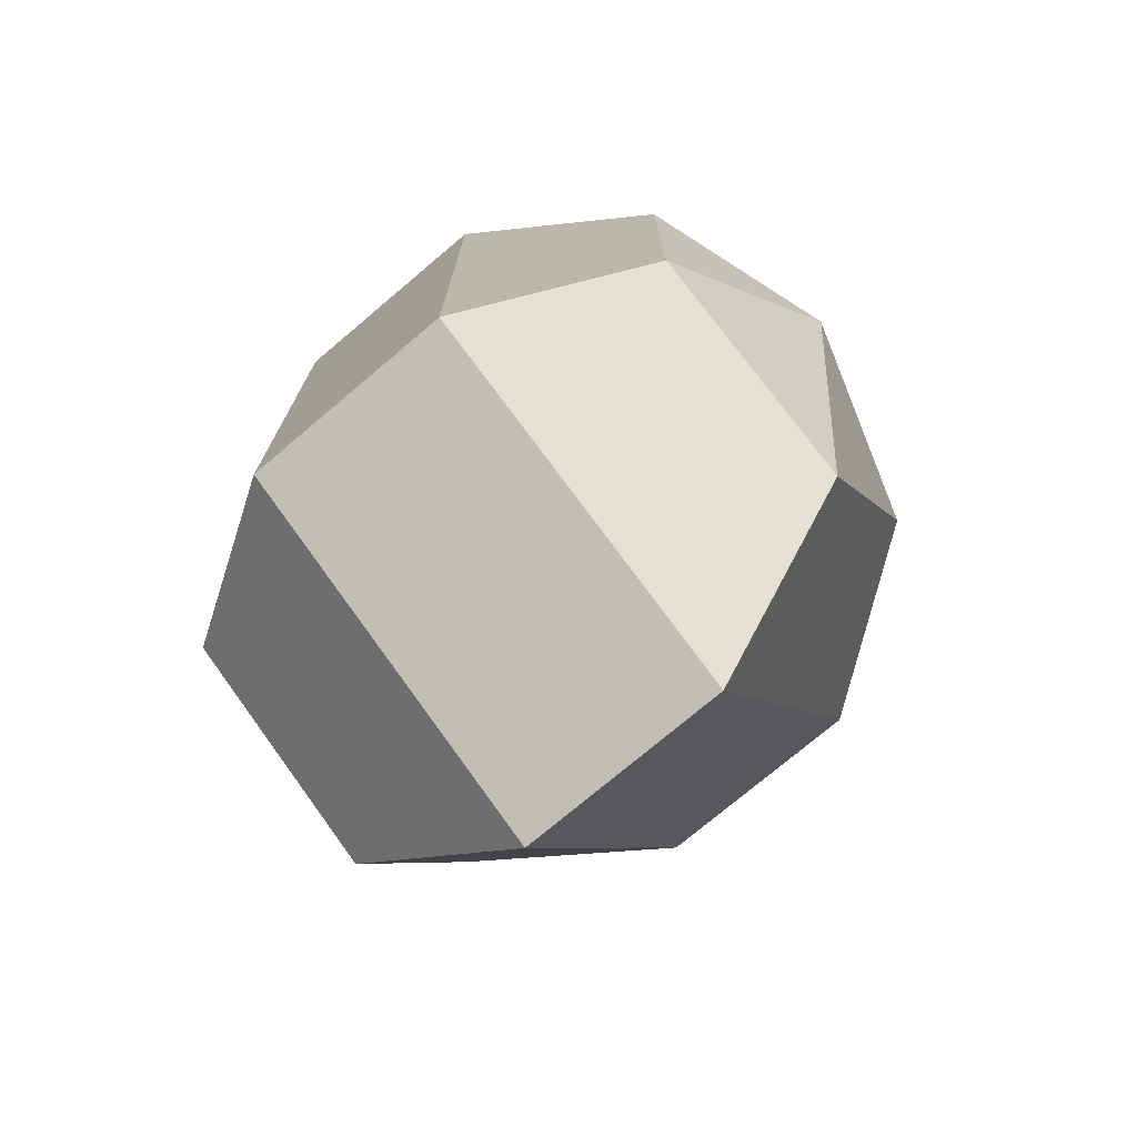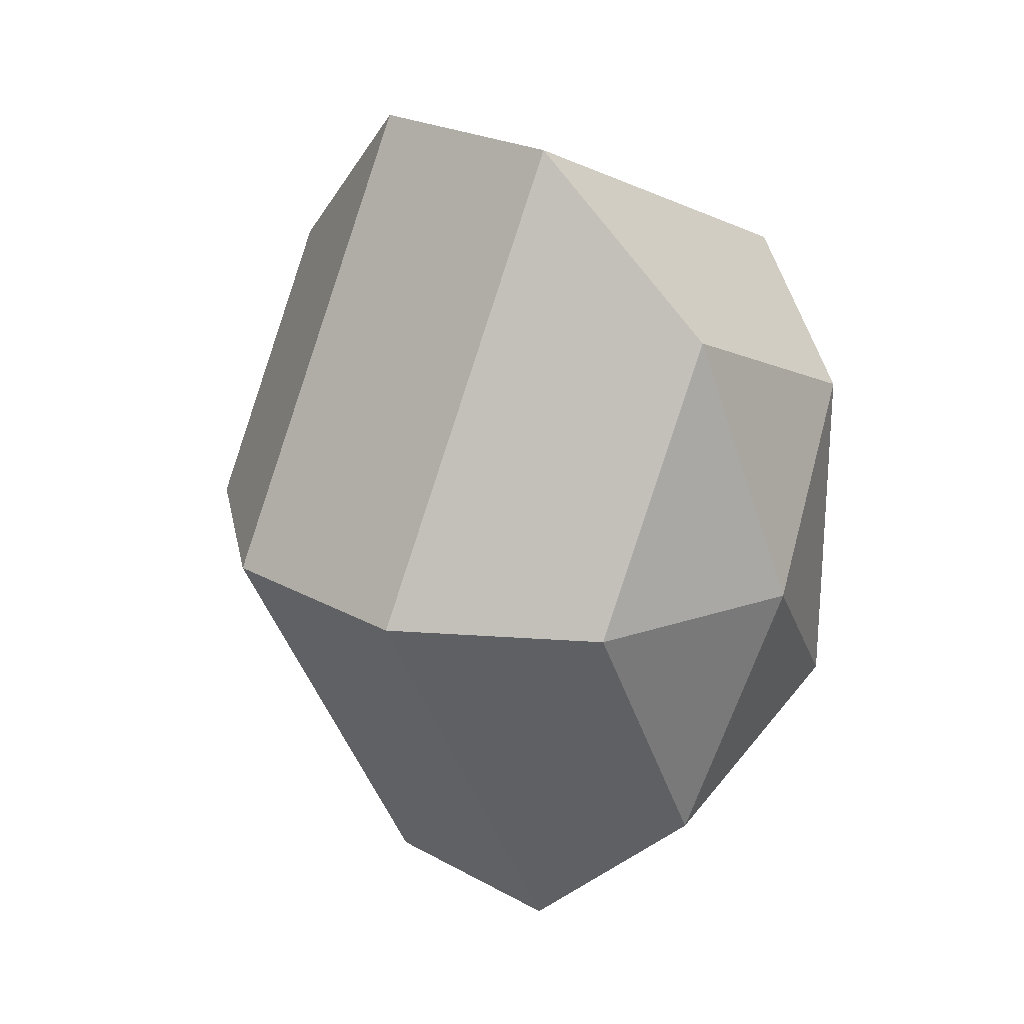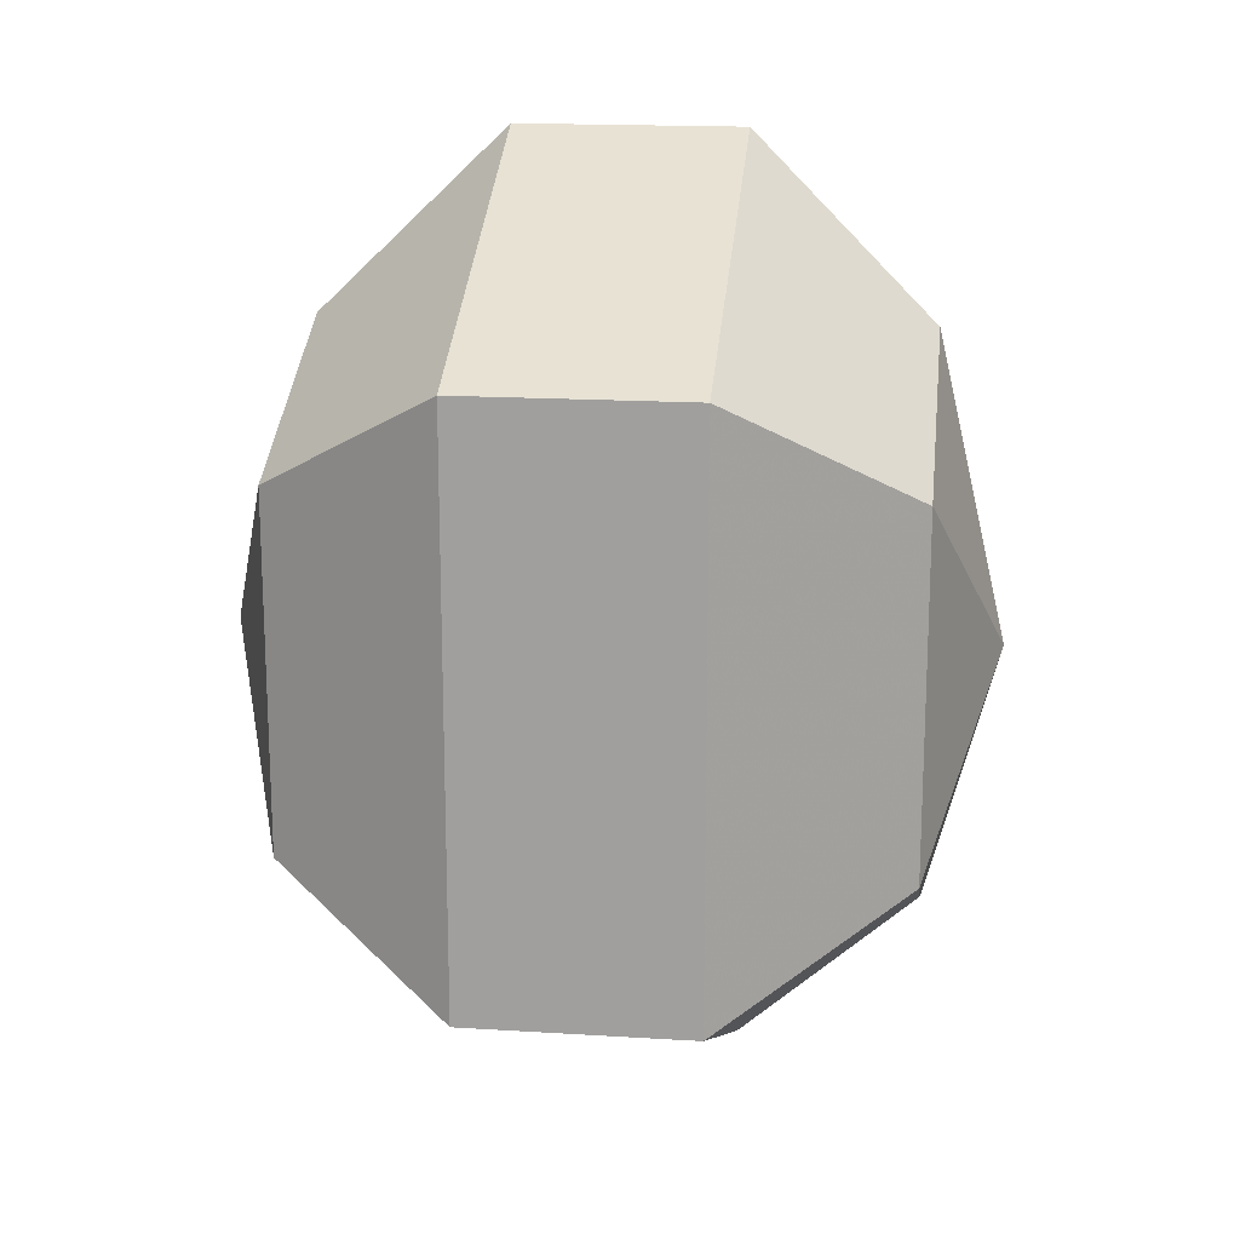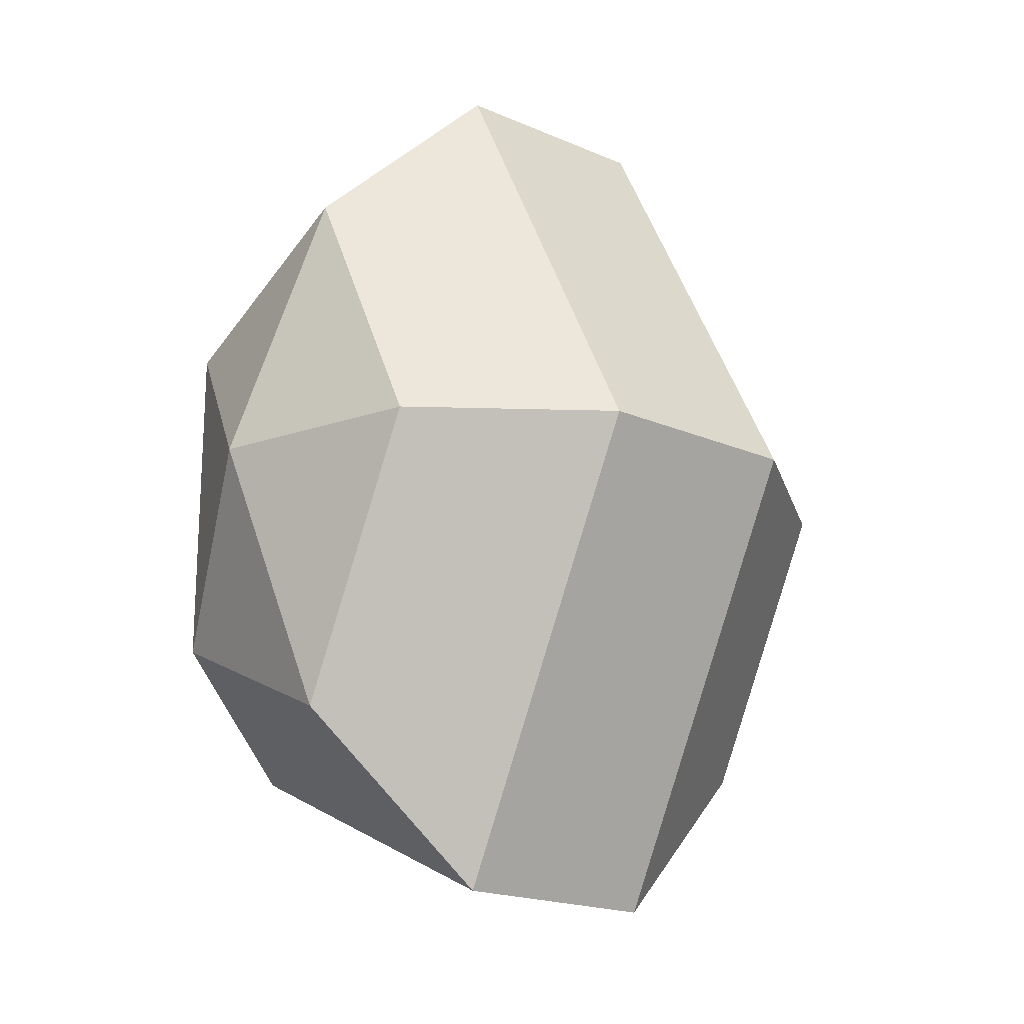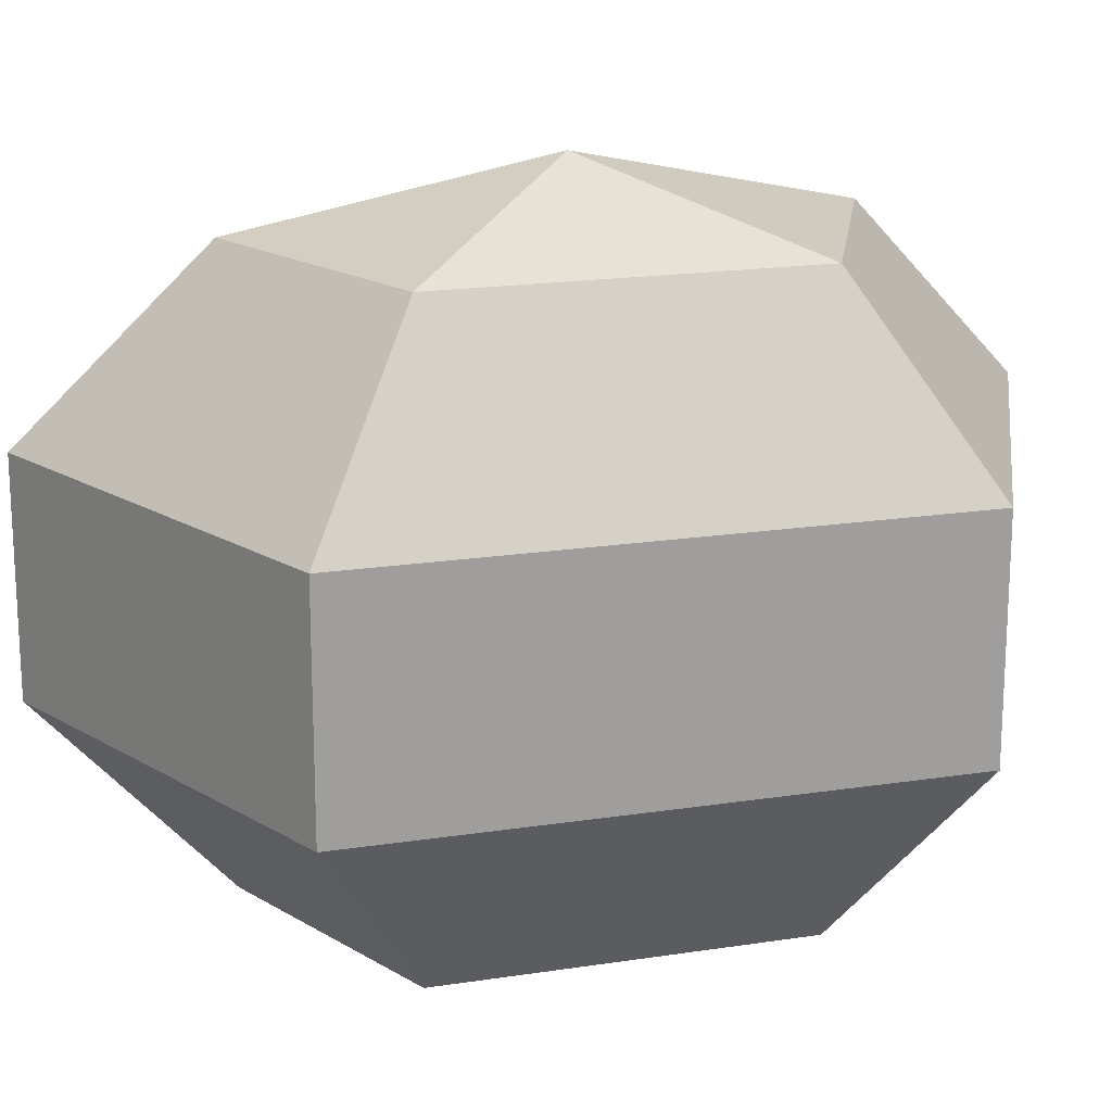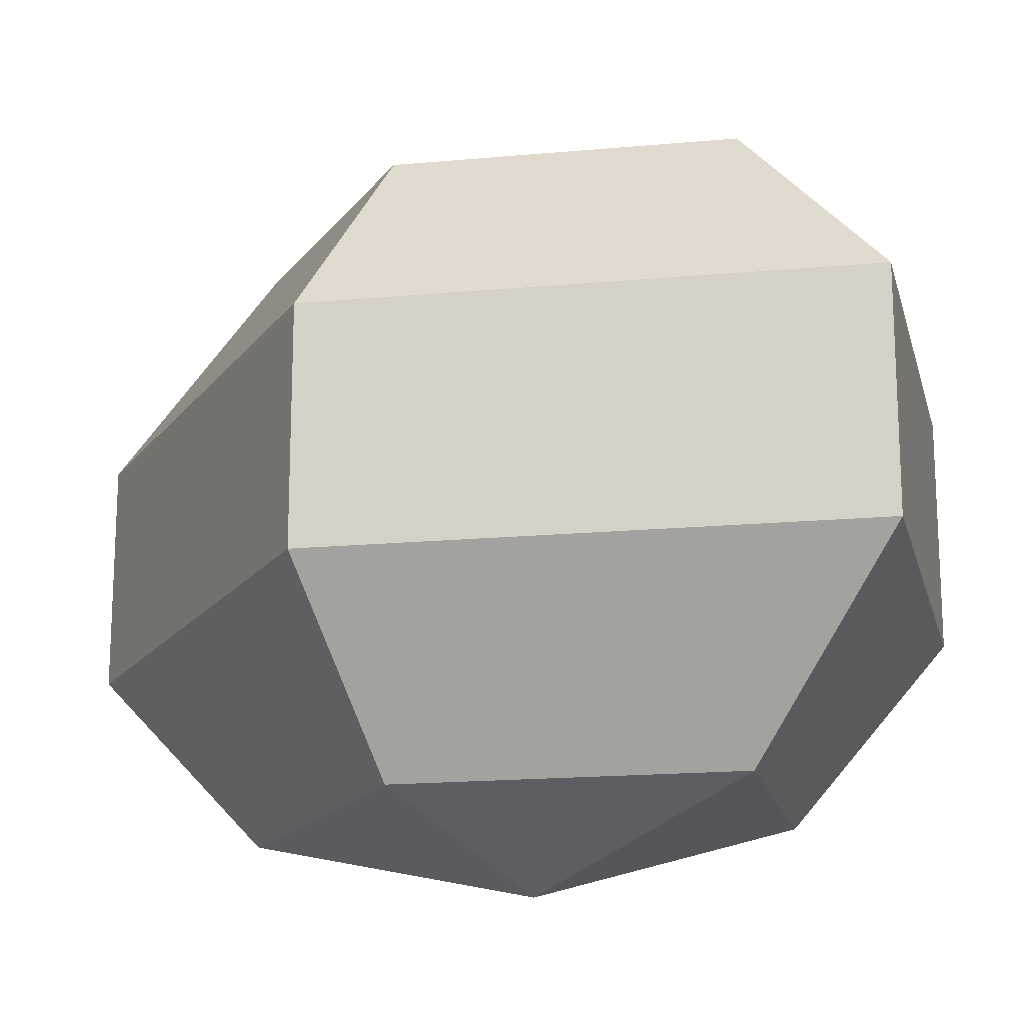
<metadata>
{"format":"obj","ext":"obj","renderer":"f3d","projection":"perspective","resolution":1024,"background":"white","views":[{"elev":-74.8,"azim":130.2,"up":"+Y"},{"elev":23.6,"azim":-47.2,"up":"+Y"},{"elev":17.2,"azim":97.1,"up":"+Y"},{"elev":-19.3,"azim":-129.1,"up":"+Y"},{"elev":18.3,"azim":73.3,"up":"+Z"},{"elev":-17.8,"azim":-52.4,"up":"+Z"}]}
</metadata>
<code>
v 265 166 111
v 265 166 111
v 265 166 111
v 265 166 111
v 265 166 111
v 265 166 111
v 261.5 166 112.1
v 263.9 161.3 112.1
v 267.9 163.1 112.1
v 267.9 168.9 112.1
v 263.9 170.7 112.1
v 261.5 166 112.1
v 259.3 166 115.1
v 263.2 158.4 115.1
v 269.6 161.3 115.1
v 269.6 170.7 115.1
v 263.2 173.6 115.1
v 259.3 166 115.1
v 259.3 166 118.9
v 263.2 158.4 118.9
v 269.6 161.3 118.9
v 269.6 170.7 118.9
v 263.2 173.6 118.9
v 259.3 166 118.9
v 261.5 166 121.9
v 263.9 161.3 121.9
v 267.9 163.1 121.9
v 267.9 168.9 121.9
v 263.9 170.7 121.9
v 261.5 166 121.9
v 265 166 123
v 265 166 123
v 265 166 123
v 265 166 123
v 265 166 123
v 265 166 123
g foo
f 8 7 1
f 9 8 2
f 10 9 3
f 11 10 4
f 12 11 5
f 14 13 7
f 15 14 8
f 16 15 9
f 17 16 10
f 18 17 11
f 20 19 13
f 21 20 14
f 22 21 15
f 23 22 16
f 24 23 17
f 26 25 19
f 27 26 20
f 28 27 21
f 29 28 22
f 30 29 23
f 32 31 25
f 33 32 26
f 34 33 27
f 35 34 28
f 36 35 29
f 2 8 1
f 3 9 2
f 4 10 3
f 5 11 4
f 6 12 5
f 8 14 7
f 9 15 8
f 10 16 9
f 11 17 10
f 12 18 11
f 14 20 13
f 15 21 14
f 16 22 15
f 17 23 16
f 18 24 17
f 20 26 19
f 21 27 20
f 22 28 21
f 23 29 22
f 24 30 23
f 26 32 25
f 27 33 26
f 28 34 27
f 29 35 28
f 30 36 29
g

</code>
